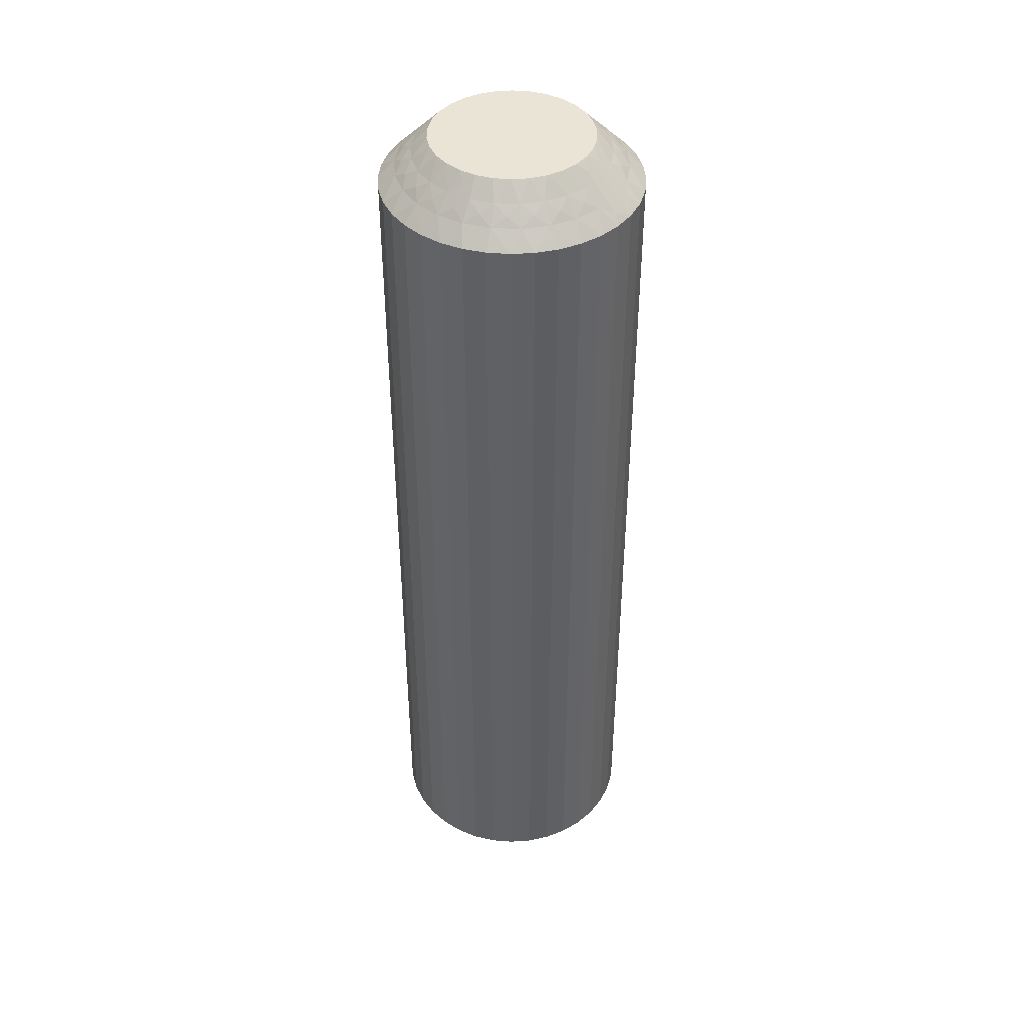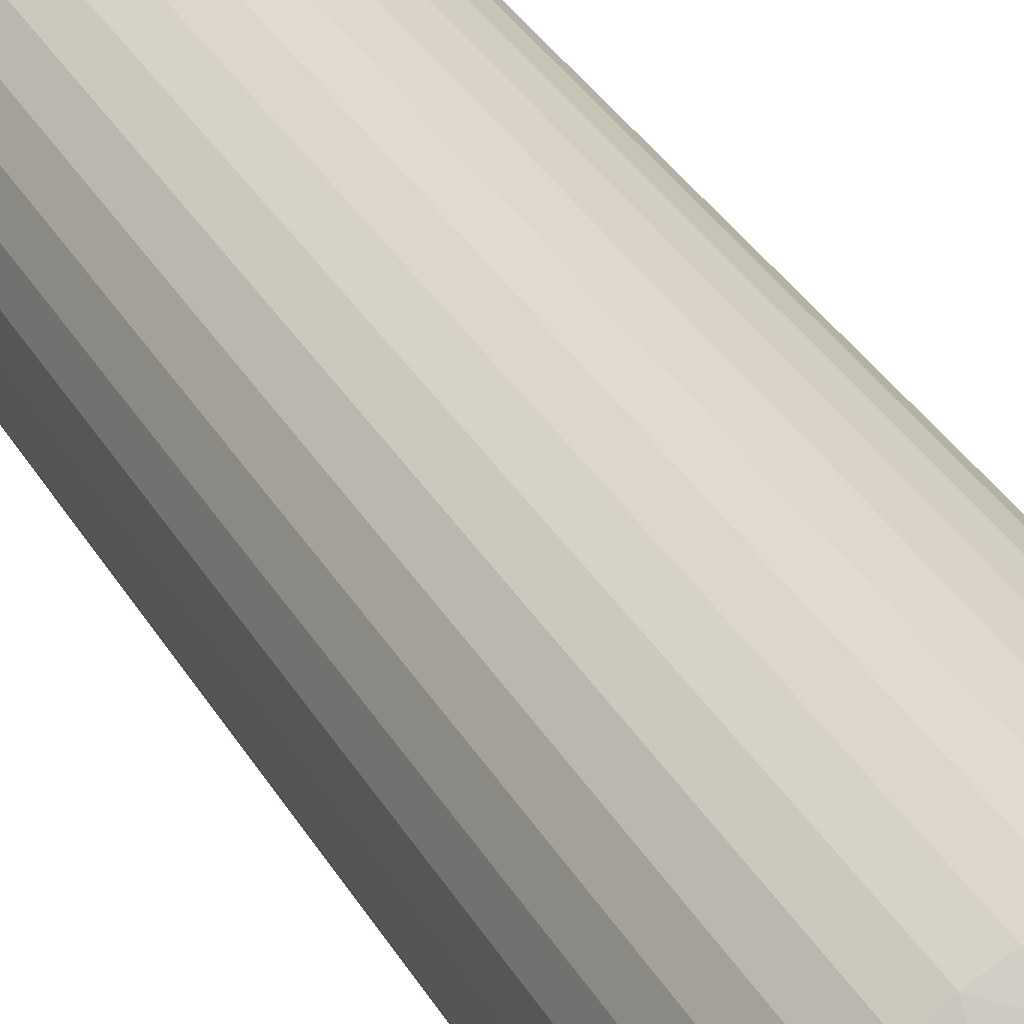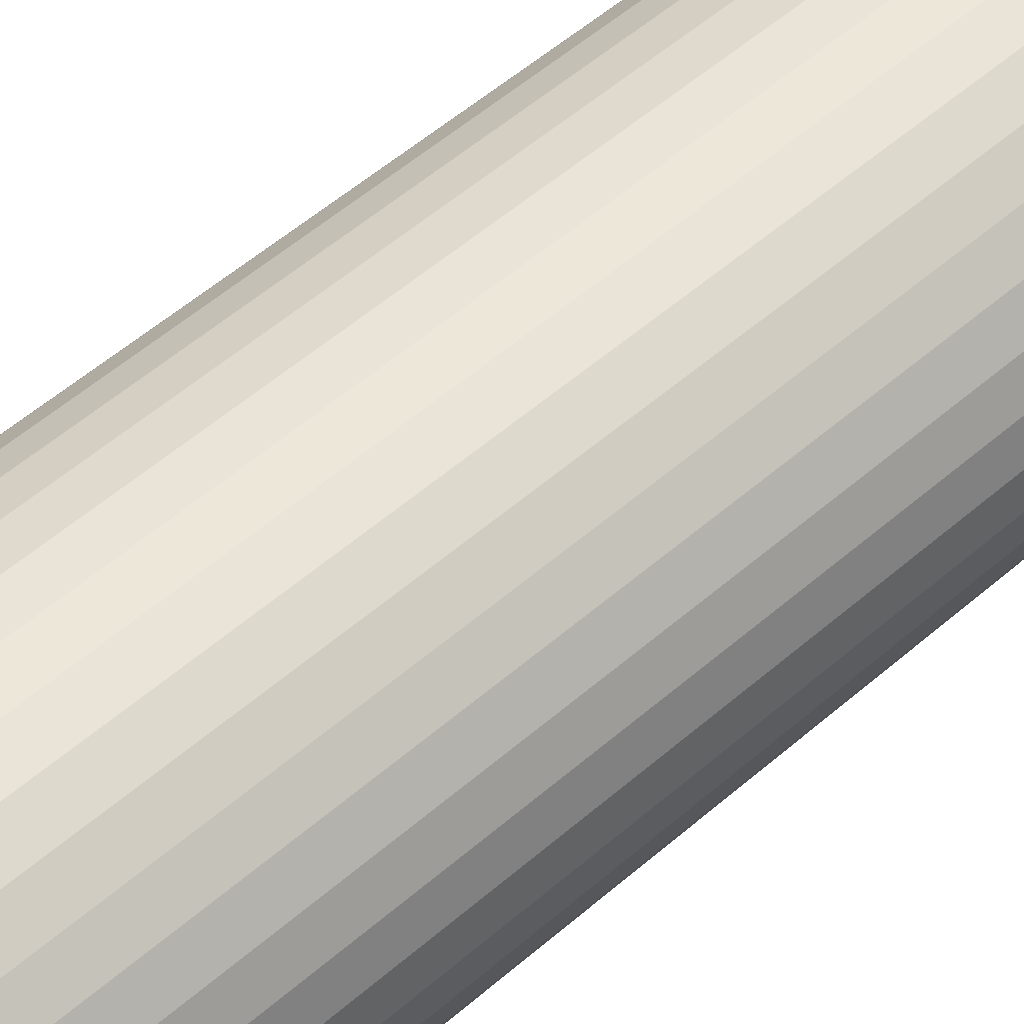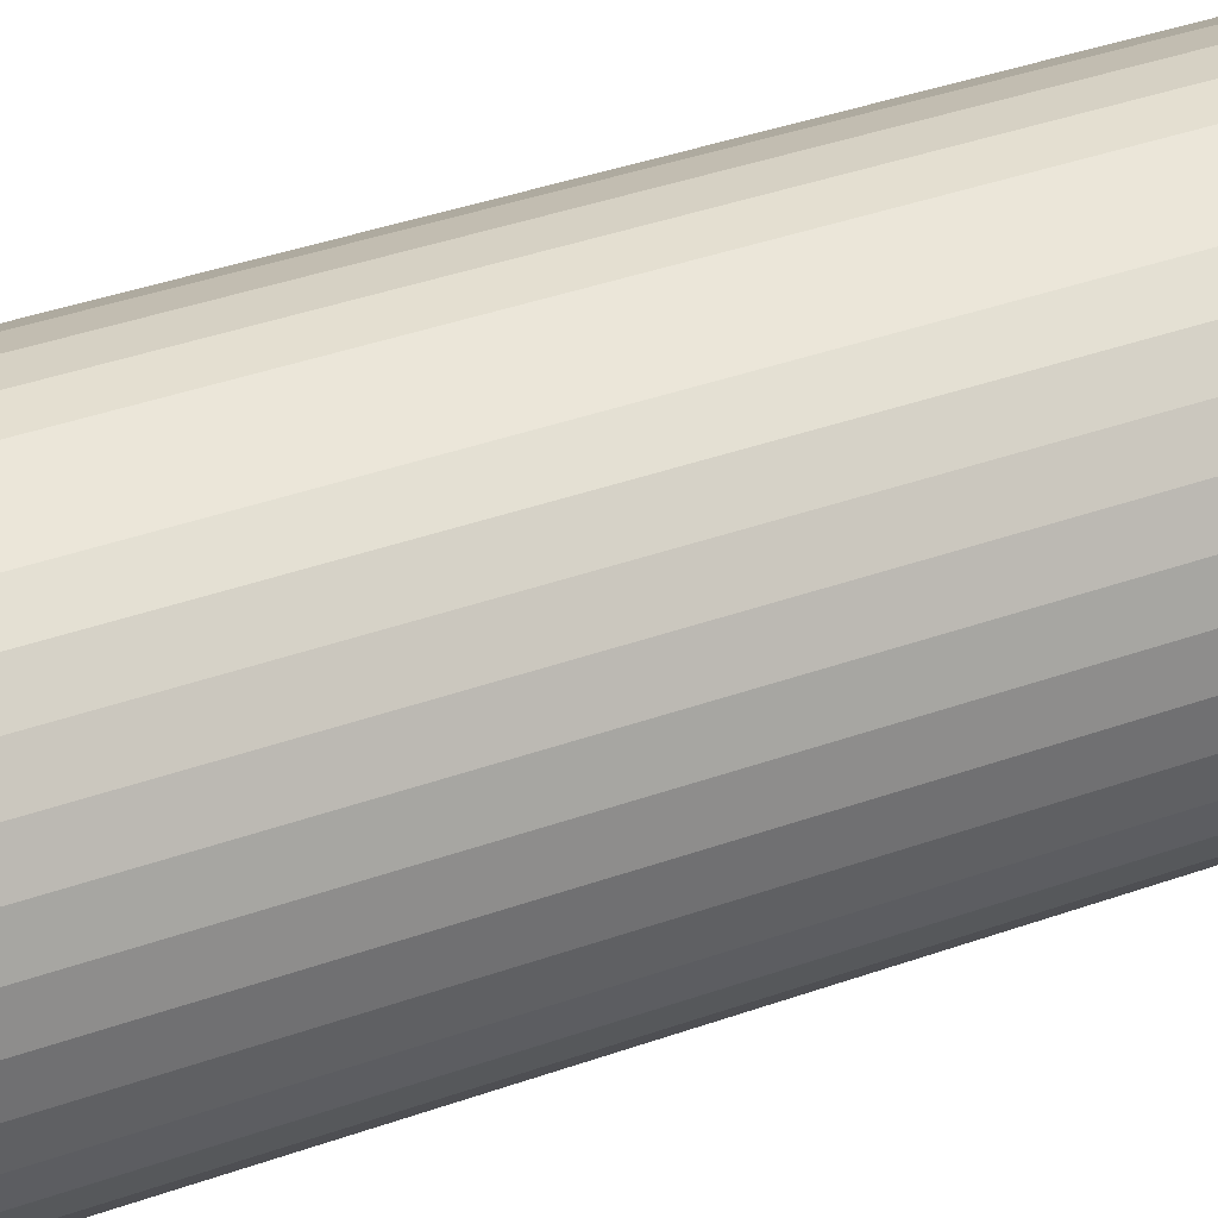
<metadata>
{"format":"obj","ext":"obj","renderer":"f3d","projection":"perspective","resolution":1024,"background":"white","views":[{"elev":42.5,"azim":101.3,"up":"+Z"},{"elev":33.1,"azim":-25.5,"up":"+Y"},{"elev":49.4,"azim":-134.6,"up":"+Y"},{"elev":32.4,"azim":62.3,"up":"+Y"}]}
</metadata>
<code>
v -2.744 395 -340.8
v -2.928 395.5 -341
v -3.007 394.6 -341
v -2.097 395.6 -340.2
v -1.942 395.3 -340
v -1.77 395.8 -340
v -1.7 392.7 -340.5
v -1.221 392.9 -340
v -1.562 393.3 -340
v -2.201 396 -340.5
v -2.439 395.3 -340.5
v -2.577 395.8 -340.8
v -2.65 396.2 -341
v -1.146 392.2 -340.5
v -2.065 392.3 -341
v -2.538 392.1 -341.5
v -2.039 391.6 -341.5
v -2.231 396.5 -340.8
v -1.806 396.6 -340.5
v -2.189 397 -341
v -1.419 391.8 -341
v -1.728 397.1 -340.8
v -1.573 397.5 -341
v -1.278 397.1 -340.5
v -2.127 393.2 -340.5
v -1.814 393.7 -340
v -1.095 397.5 -340.8
v -0.6466 397.5 -340.5
v -0.8363 397.9 -341
v -0.37 397.8 -340.8
v -0.02277 398.2 -341
v 0.05071 397.7 -340.5
v -2.563 393 -341
v -2.946 392.7 -341.5
v -3.249 393.3 -341.5
v 0.4049 398 -340.8
v 0.8207 398.2 -341
v 0.7737 397.7 -340.5
v 1.078 397.4 -340.2
v 0.8067 397.2 -340
v 1.315 397.1 -340
v -2.401 393.9 -340.5
v -1.964 394.2 -340
v 1.132 397.6 -340.5
v 1.81 398.5 -341.5
v 1.292 398.4 -341.2
v 1.134 398.7 -341.5
v -2.883 393.8 -341
v -3.438 394 -341.5
v -2.507 394.6 -340.5
v -2.008 394.8 -340
v -3.508 394.7 -341.5
v -3.457 395.3 -341.5
v -3.285 396 -341.5
v -1.499 396.2 -340
v -2.999 396.7 -341.5
v -1.141 396.6 -340
v -2.606 397.2 -341.5
v -2.12 397.7 -341.5
v -0.7112 396.9 -340
v -1.554 398.1 -341.5
v -0.2293 397.1 -340
v -0.9261 398.4 -341.5
v -0.2551 398.6 -341.5
v 0.2842 397.2 -340
v 0.4386 398.7 -341.5
v -0.721 392.2 -340.2
v -0.3323 392.3 -340
v -0.8051 392.6 -340
v -0.8313 392 -340.5
v -0.8266 390.9 -341.5
v -1.162 391.3 -341.2
v -1.462 391.2 -341.5
v -1.598 392.2 -340.8
v -2.133 392.8 -340.8
v -2.515 393.5 -340.8
v -2.723 394.2 -340.8
v -2.231 396.5 -369.2
v -2.65 396.2 -369
v -2.189 397 -369
v -2.112 395.6 -369.8
v -1.77 395.8 -370
v -1.942 395.3 -370
v 0.05071 397.7 -369.5
v 0.2842 397.2 -370
v -0.2293 397.1 -370
v -2.439 395.3 -369.5
v -2.201 396 -369.5
v -2.577 395.8 -369.2
v -2.928 395.5 -369
v 0.7737 397.7 -369.5
v -0.02277 398.2 -369
v -0.2551 398.6 -368.5
v 0.4386 398.7 -368.5
v -2.744 395 -369.2
v -2.507 394.6 -369.5
v -3.007 394.6 -369
v 0.8207 398.2 -369
v -2.723 394.2 -369.2
v -2.883 393.8 -369
v -2.401 393.9 -369.5
v -0.6466 397.5 -369.5
v -0.7112 396.9 -370
v -2.515 393.5 -369.2
v -2.127 393.2 -369.5
v -2.563 393 -369
v -2.133 392.8 -369.2
v -2.065 392.3 -369
v -1.7 392.7 -369.5
v -0.8363 397.9 -369
v -0.9261 398.4 -368.5
v -1.554 398.1 -368.5
v -1.598 392.2 -369.2
v -1.419 391.8 -369
v -1.146 392.2 -369.5
v -0.7211 392.2 -369.8
v -0.8051 392.6 -370
v -0.3323 392.3 -370
v -1.278 397.1 -369.5
v -1.141 396.6 -370
v -0.8313 392 -369.5
v -0.8266 390.9 -368.5
v -1.162 391.3 -368.8
v -1.462 391.2 -368.5
v -1.573 397.5 -369
v -2.12 397.7 -368.5
v -1.806 396.6 -369.5
v -1.499 396.2 -370
v -2.606 397.2 -368.5
v -2.999 396.7 -368.5
v -3.285 396 -368.5
v -2.008 394.8 -370
v -3.457 395.3 -368.5
v -1.964 394.2 -370
v -3.508 394.7 -368.5
v -3.438 394 -368.5
v -1.814 393.7 -370
v -3.249 393.3 -368.5
v -1.562 393.3 -370
v -2.946 392.7 -368.5
v -2.538 392.1 -368.5
v -1.221 392.9 -370
v -2.039 391.6 -368.5
v 1.078 397.4 -369.8
v 1.315 397.1 -370
v 0.8067 397.2 -370
v 1.132 397.6 -369.5
v 1.81 398.5 -368.5
v 1.292 398.4 -368.8
v 1.134 398.7 -368.5
v 0.4049 398 -369.2
v -0.37 397.8 -369.2
v -1.095 397.5 -369.2
v -1.728 397.1 -369.2
v -0.1508 390.8 -368.5
v -0.1508 390.8 -341.5
v 0.5445 390.7 -368.5
v 0.5445 390.7 -341.5
v 1.238 390.8 -368.5
v 1.238 390.8 -341.5
v 1.909 391 -368.5
v 1.909 391 -341.5
v 2.537 391.3 -368.5
v 2.537 391.3 -341.5
v 3.103 391.7 -368.5
v 3.103 391.7 -341.5
v 3.59 392.2 -368.5
v 3.59 392.2 -341.5
v 3.982 392.8 -368.5
v 3.982 392.8 -341.5
v 4.268 393.4 -368.5
v 4.268 393.4 -341.5
v 4.44 394.1 -368.5
v 4.44 394.1 -341.5
v 4.491 394.8 -368.5
v 4.491 394.8 -341.5
v 4.421 395.5 -368.5
v 4.421 395.5 -341.5
v 4.232 396.1 -368.5
v 4.232 396.1 -341.5
v 3.929 396.7 -368.5
v 3.929 396.7 -341.5
v 3.521 397.3 -368.5
v 3.521 397.3 -341.5
v 3.022 397.8 -368.5
v 3.022 397.8 -341.5
v 2.446 398.2 -368.5
v 2.446 398.2 -341.5
v 2.124 392.8 -370
v 2.948 395.2 -370
v 2.991 394.6 -370
v 2.925 394.1 -370
v 2.753 393.6 -370
v 2.482 393.2 -370
v 1.694 392.5 -370
v 0.699 392.2 -370
v 2.204 396.5 -370
v 2.545 396.1 -370
v 2.797 395.7 -370
v 1.212 392.3 -370
v 0.1764 392.2 -370
v 1.788 396.8 -370
v 2.948 395.2 -340
v 2.925 394.1 -340
v 2.991 394.6 -340
v 1.694 392.5 -340
v 0.699 392.2 -340
v 1.212 392.3 -340
v 2.124 392.8 -340
v 2.482 393.2 -340
v 2.753 393.6 -340
v 2.797 395.7 -340
v 2.545 396.1 -340
v 2.204 396.5 -340
v 1.788 396.8 -340
v 0.1764 392.2 -340
v 3.095 393.8 -369.8
v 3.423 394.1 -369.5
v 3.184 393.4 -369.5
v 3.56 393.6 -369.2
v 3.633 393.2 -369
v 3.911 394 -369
v 0.9324 391.7 -369.5
v 0.2095 391.7 -369.5
v 1.006 391.2 -369
v 3.727 394.4 -369.2
v 3.491 394.8 -369.5
v 3.99 394.8 -369
v 0.1625 391.2 -369
v 3.706 395.2 -369.2
v 3.866 395.6 -369
v 3.384 395.5 -369.5
v 1.63 391.9 -369.5
v 3.499 395.9 -369.2
v 3.11 396.2 -369.5
v 3.546 396.4 -369
v 3.116 396.6 -369.2
v 2.683 396.8 -369.5
v 3.049 397.1 -369
v 1.819 391.5 -369
v 2.581 397.2 -369.2
v 2.129 397.2 -369.5
v 2.402 397.6 -369
v 1.704 397.2 -369.8
v 2.261 392.3 -369.5
v 1.814 397.4 -369.5
v 2.145 398.1 -368.8
v 2.556 391.9 -369
v 2.789 392.8 -369.5
v 3.172 392.5 -369
v -0.09513 392 -369.8
v -0.1485 391.8 -369.5
v -0.3085 391 -368.8
v 0.5782 391.5 -369.2
v 1.353 391.6 -369.2
v 2.078 391.9 -369.2
v 2.711 392.3 -369.2
v 3.215 392.9 -369.2
v 3.081 393.8 -340.2
v 3.184 393.4 -340.5
v 2.683 396.8 -340.5
v 3.423 394.1 -340.5
v 3.56 393.6 -340.8
v 3.633 393.2 -341
v 3.911 394 -341
v 2.129 397.2 -340.5
v 3.049 397.1 -341
v 3.215 392.9 -340.8
v 3.172 392.5 -341
v 2.789 392.8 -340.5
v 2.402 397.6 -341
v 2.711 392.3 -340.8
v 2.556 391.9 -341
v 2.261 392.3 -340.5
v 2.078 391.9 -340.8
v 1.63 391.9 -340.5
v 1.819 391.5 -341
v 3.11 396.2 -340.5
v 1.353 391.6 -340.8
v 0.9324 391.7 -340.5
v 1.006 391.2 -341
v 0.5782 391.5 -340.8
v 0.2095 391.7 -340.5
v 0.1625 391.2 -341
v 3.546 396.4 -341
v -0.09513 392 -340.2
v 3.384 395.5 -340.5
v -0.1485 391.8 -340.5
v -0.3085 391 -341.2
v 3.866 395.6 -341
v 3.491 394.8 -340.5
v 3.99 394.8 -341
v 1.704 397.2 -340.2
v 1.814 397.4 -340.5
v 2.145 398.1 -341.2
v 2.581 397.2 -340.8
v 3.116 396.6 -340.8
v 3.499 395.9 -340.8
v 3.706 395.2 -340.8
v 3.727 394.4 -340.8
f 1 2 3
f 4 5 6
f 7 8 9
f 4 6 10
f 4 11 5
f 12 2 11
f 12 13 2
f 7 14 8
f 12 10 13
f 12 4 10
f 15 16 17
f 12 11 4
f 18 10 19
f 18 20 13
f 15 17 21
f 18 13 10
f 18 19 20
f 22 23 20
f 22 24 23
f 22 19 24
f 22 20 19
f 25 9 26
f 27 23 24
f 27 28 29
f 27 29 23
f 25 7 9
f 27 24 28
f 30 31 29
f 30 29 28
f 30 28 32
f 33 34 16
f 30 32 31
f 33 35 34
f 36 37 31
f 36 31 32
f 36 32 38
f 36 38 37
f 39 38 40
f 33 16 15
f 39 40 41
f 42 25 26
f 42 26 43
f 44 41 45
f 44 38 39
f 44 39 41
f 44 37 38
f 46 45 47
f 48 49 35
f 46 47 37
f 46 44 45
f 46 37 44
f 48 35 33
f 50 43 51
f 50 42 43
f 3 52 49
f 3 53 52
f 3 49 48
f 11 51 5
f 11 50 51
f 2 54 53
f 2 53 3
f 10 6 55
f 13 56 54
f 13 54 2
f 19 55 57
f 19 10 55
f 20 58 56
f 20 59 58
f 20 56 13
f 24 57 60
f 24 19 57
f 23 59 20
f 23 61 59
f 28 60 62
f 28 24 60
f 29 61 23
f 29 63 61
f 29 64 63
f 32 62 65
f 32 28 62
f 31 64 29
f 31 66 64
f 38 65 40
f 38 32 65
f 37 66 31
f 37 47 66
f 67 68 69
f 67 69 14
f 70 71 68
f 70 68 67
f 70 67 14
f 70 14 21
f 72 73 71
f 72 71 70
f 72 70 21
f 72 21 73
f 74 14 7
f 74 15 21
f 74 21 14
f 74 7 15
f 75 7 25
f 75 33 15
f 75 25 33
f 14 69 8
f 75 15 7
f 76 48 33
f 76 33 25
f 76 25 42
f 76 42 48
f 77 50 3
f 77 3 48
f 77 48 42
f 21 17 73
f 77 42 50
f 1 50 11
f 1 3 50
f 1 11 2
f 78 79 80
f 81 82 83
f 84 85 86
f 81 83 87
f 81 88 82
f 89 79 88
f 89 90 79
f 84 91 85
f 89 87 90
f 89 81 87
f 92 93 94
f 89 88 81
f 95 87 96
f 95 97 90
f 92 94 98
f 95 90 87
f 95 96 97
f 99 100 97
f 99 101 100
f 99 96 101
f 99 97 96
f 102 86 103
f 104 100 101
f 104 105 106
f 104 106 100
f 102 84 86
f 104 101 105
f 107 108 106
f 107 106 105
f 107 105 109
f 110 111 93
f 107 109 108
f 110 112 111
f 113 114 108
f 113 108 109
f 113 109 115
f 113 115 114
f 116 115 117
f 110 93 92
f 116 117 118
f 119 102 103
f 119 103 120
f 121 118 122
f 121 115 116
f 121 116 118
f 121 114 115
f 123 122 124
f 125 126 112
f 123 124 114
f 123 121 122
f 123 114 121
f 125 112 110
f 127 120 128
f 127 119 120
f 80 129 126
f 80 130 129
f 80 126 125
f 88 128 82
f 88 127 128
f 79 131 130
f 79 130 80
f 87 83 132
f 90 133 131
f 90 131 79
f 96 132 134
f 96 87 132
f 97 135 133
f 97 136 135
f 97 133 90
f 101 134 137
f 101 96 134
f 100 136 97
f 100 138 136
f 105 137 139
f 105 101 137
f 106 138 100
f 106 140 138
f 106 141 140
f 109 139 142
f 109 105 139
f 108 141 106
f 108 143 141
f 115 142 117
f 115 109 142
f 114 143 108
f 114 124 143
f 144 145 146
f 144 146 91
f 147 148 145
f 147 145 144
f 147 144 91
f 147 91 98
f 149 150 148
f 149 148 147
f 149 147 98
f 149 98 150
f 151 91 84
f 151 92 98
f 151 98 91
f 151 84 92
f 152 84 102
f 152 110 92
f 152 102 110
f 91 146 85
f 152 92 84
f 153 125 110
f 153 110 102
f 153 102 119
f 153 119 125
f 154 127 80
f 154 80 125
f 154 125 119
f 98 94 150
f 154 119 127
f 78 127 88
f 78 80 127
f 78 88 79
f 45 148 150
f 47 150 94
f 47 45 150
f 66 94 93
f 66 47 94
f 64 93 111
f 64 66 93
f 63 111 112
f 63 64 111
f 61 112 126
f 61 63 112
f 59 126 129
f 59 61 126
f 58 129 130
f 58 59 129
f 56 130 131
f 56 58 130
f 54 131 133
f 54 56 131
f 53 133 135
f 53 54 133
f 52 135 136
f 52 53 135
f 49 136 138
f 49 52 136
f 35 138 140
f 35 49 138
f 34 140 141
f 34 35 140
f 16 34 141
f 16 141 143
f 17 16 143
f 17 143 124
f 73 17 124
f 73 124 122
f 71 73 122
f 71 122 155
f 156 155 157
f 156 71 155
f 158 157 159
f 158 156 157
f 160 159 161
f 160 158 159
f 162 161 163
f 162 160 161
f 164 163 165
f 164 162 163
f 166 165 167
f 166 164 165
f 168 167 169
f 168 166 167
f 170 169 171
f 170 168 169
f 172 171 173
f 172 170 171
f 174 173 175
f 174 172 173
f 176 175 177
f 176 174 175
f 178 177 179
f 178 176 177
f 180 179 181
f 180 178 179
f 182 181 183
f 182 180 181
f 184 182 183
f 184 183 185
f 186 184 185
f 186 185 187
f 188 186 187
f 188 187 148
f 45 188 148
f 137 142 139
f 137 134 132
f 137 132 83
f 137 86 85
f 137 85 142
f 137 120 86
f 137 83 120
f 189 190 191
f 189 191 192
f 189 192 193
f 189 193 194
f 195 190 189
f 120 103 86
f 196 197 198
f 196 198 199
f 196 199 190
f 196 195 200
f 196 190 195
f 201 202 197
f 201 197 196
f 83 82 128
f 83 128 120
f 117 145 202
f 117 201 118
f 117 202 201
f 142 85 146
f 142 146 145
f 142 145 117
f 40 8 41
f 65 8 40
f 62 8 65
f 41 8 69
f 51 43 5
f 5 43 57
f 60 26 62
f 57 26 60
f 8 26 9
f 43 26 57
f 62 26 8
f 203 204 205
f 206 207 208
f 209 207 206
f 210 207 209
f 211 207 210
f 204 207 211
f 212 207 203
f 213 207 212
f 214 207 213
f 215 207 214
f 203 207 204
f 207 68 216
f 55 5 57
f 6 5 55
f 41 69 215
f 215 69 207
f 207 69 68
f 217 192 218
f 217 219 193
f 220 221 219
f 220 218 222
f 220 217 218
f 223 224 196
f 220 219 217
f 225 159 157
f 220 222 221
f 226 218 227
f 226 228 222
f 226 222 218
f 225 157 229
f 226 227 228
f 230 231 228
f 230 232 231
f 230 227 232
f 230 228 227
f 233 200 195
f 234 231 232
f 234 235 236
f 234 236 231
f 234 232 235
f 237 235 238
f 233 223 200
f 237 239 236
f 237 236 235
f 237 238 239
f 240 161 159
f 241 242 243
f 240 163 161
f 241 239 238
f 241 243 239
f 241 238 242
f 244 202 145
f 240 159 225
f 245 233 195
f 244 242 202
f 245 195 189
f 246 243 242
f 246 145 148
f 246 244 145
f 246 242 244
f 247 148 187
f 248 165 163
f 247 187 243
f 247 243 246
f 248 163 240
f 247 246 148
f 249 189 194
f 249 245 189
f 250 167 165
f 250 169 167
f 250 165 248
f 219 194 193
f 219 249 194
f 221 171 169
f 221 169 250
f 218 192 191
f 222 171 221
f 222 173 171
f 227 191 190
f 227 218 191
f 228 175 173
f 228 177 175
f 228 173 222
f 232 190 199
f 232 227 190
f 231 177 228
f 231 179 177
f 235 199 198
f 235 232 199
f 236 179 231
f 236 181 179
f 236 183 181
f 238 198 197
f 238 235 198
f 239 183 236
f 239 185 183
f 242 197 202
f 242 238 197
f 243 185 239
f 243 187 185
f 251 118 201
f 251 201 224
f 252 122 118
f 252 251 224
f 252 224 229
f 252 118 251
f 253 155 122
f 253 122 252
f 253 229 155
f 253 252 229
f 254 229 224
f 254 224 223
f 254 225 229
f 254 223 225
f 255 240 225
f 255 223 233
f 255 233 240
f 255 225 223
f 224 201 196
f 256 245 248
f 256 240 233
f 256 233 245
f 256 248 240
f 257 248 245
f 257 249 250
f 257 250 248
f 257 245 249
f 229 157 155
f 258 221 250
f 258 249 219
f 258 219 221
f 258 250 249
f 217 193 192
f 223 196 200
f 259 204 211
f 259 211 260
f 261 214 213
f 259 262 204
f 263 260 264
f 263 265 262
f 263 259 260
f 263 262 259
f 261 266 214
f 263 264 265
f 267 184 186
f 268 264 260
f 268 269 264
f 268 260 270
f 268 270 269
f 267 186 271
f 272 273 269
f 272 270 274
f 272 274 273
f 272 269 270
f 275 276 277
f 278 213 212
f 275 273 274
f 275 277 273
f 275 274 276
f 279 276 280
f 279 281 277
f 278 261 213
f 279 277 276
f 279 280 281
f 282 283 284
f 285 182 184
f 282 281 280
f 285 180 182
f 282 284 281
f 282 280 283
f 286 216 68
f 285 184 267
f 286 283 216
f 287 278 212
f 288 284 283
f 287 212 203
f 288 68 71
f 288 286 68
f 288 283 286
f 289 71 156
f 289 156 284
f 290 178 180
f 289 284 288
f 289 288 71
f 290 180 285
f 291 203 205
f 291 287 203
f 292 176 178
f 292 174 176
f 292 178 290
f 262 205 204
f 262 291 205
f 265 172 174
f 265 174 292
f 260 211 210
f 264 172 265
f 264 170 172
f 270 210 209
f 270 260 210
f 269 168 170
f 269 166 168
f 269 170 264
f 274 209 206
f 274 270 209
f 273 166 269
f 273 164 166
f 276 206 208
f 276 274 206
f 277 164 273
f 277 162 164
f 277 160 162
f 280 208 207
f 280 276 208
f 281 160 277
f 281 158 160
f 283 207 216
f 283 280 207
f 284 158 281
f 284 156 158
f 293 41 215
f 293 215 266
f 294 45 41
f 294 266 271
f 294 293 266
f 294 41 293
f 295 188 45
f 295 45 294
f 295 294 271
f 295 271 188
f 296 271 266
f 296 266 261
f 296 267 271
f 296 261 267
f 297 285 267
f 297 261 278
f 297 278 285
f 297 267 261
f 298 287 290
f 266 215 214
f 298 285 278
f 298 278 287
f 298 290 285
f 299 290 287
f 299 291 292
f 299 292 290
f 299 287 291
f 300 265 292
f 271 186 188
f 300 291 262
f 300 262 265
f 300 292 291

</code>
